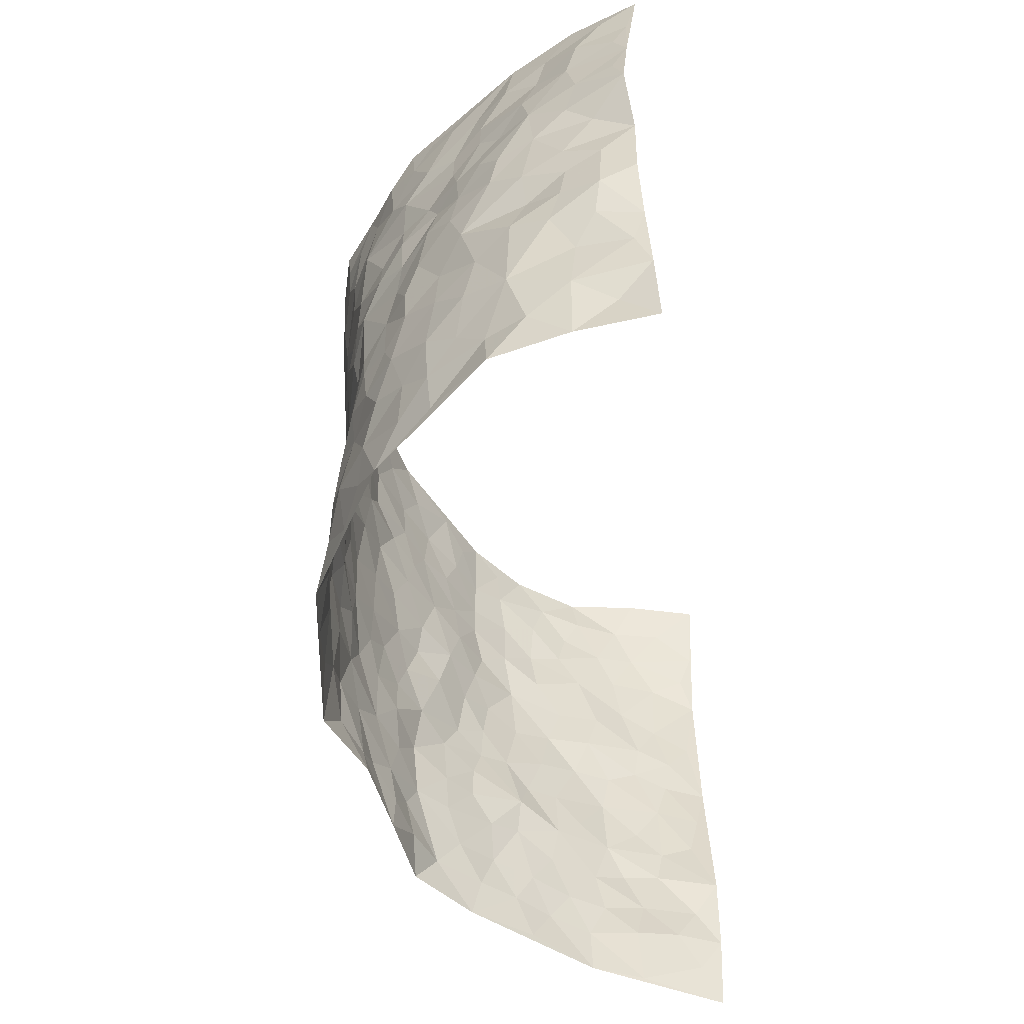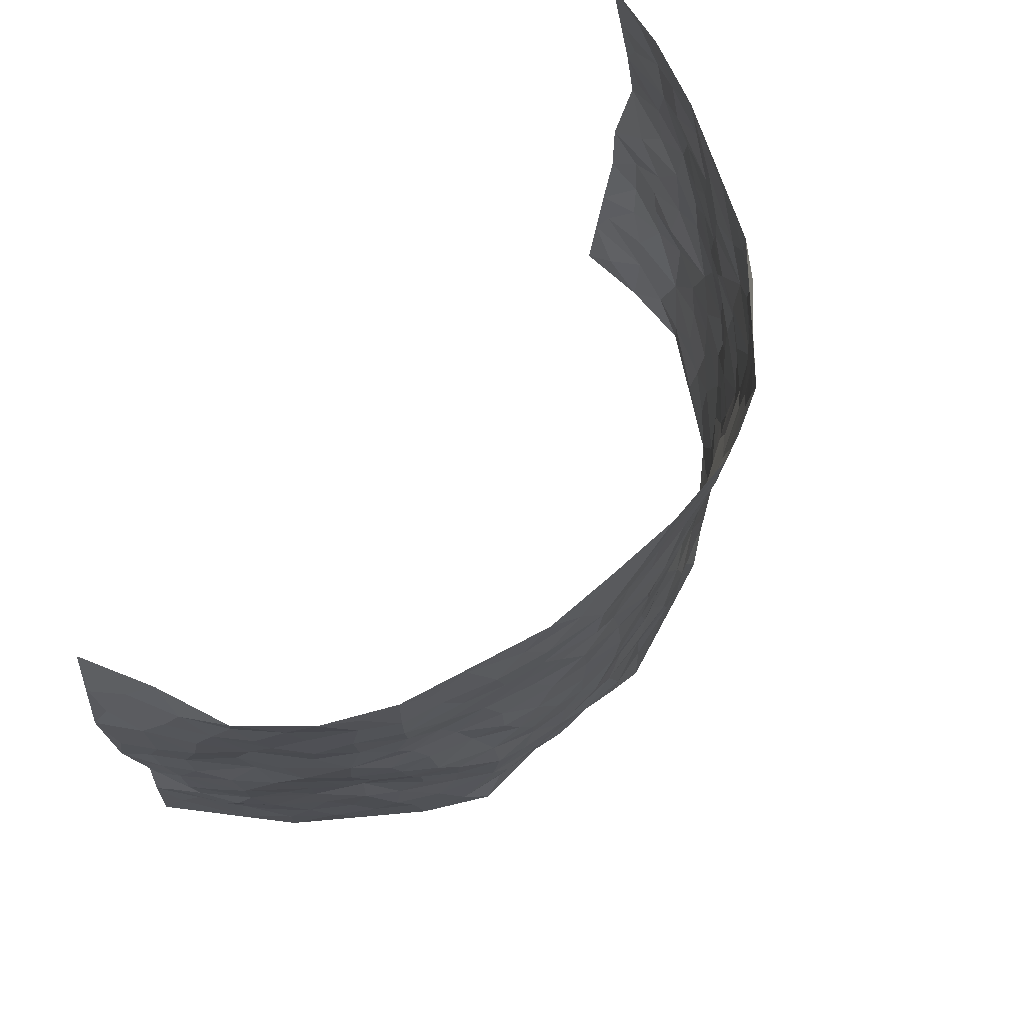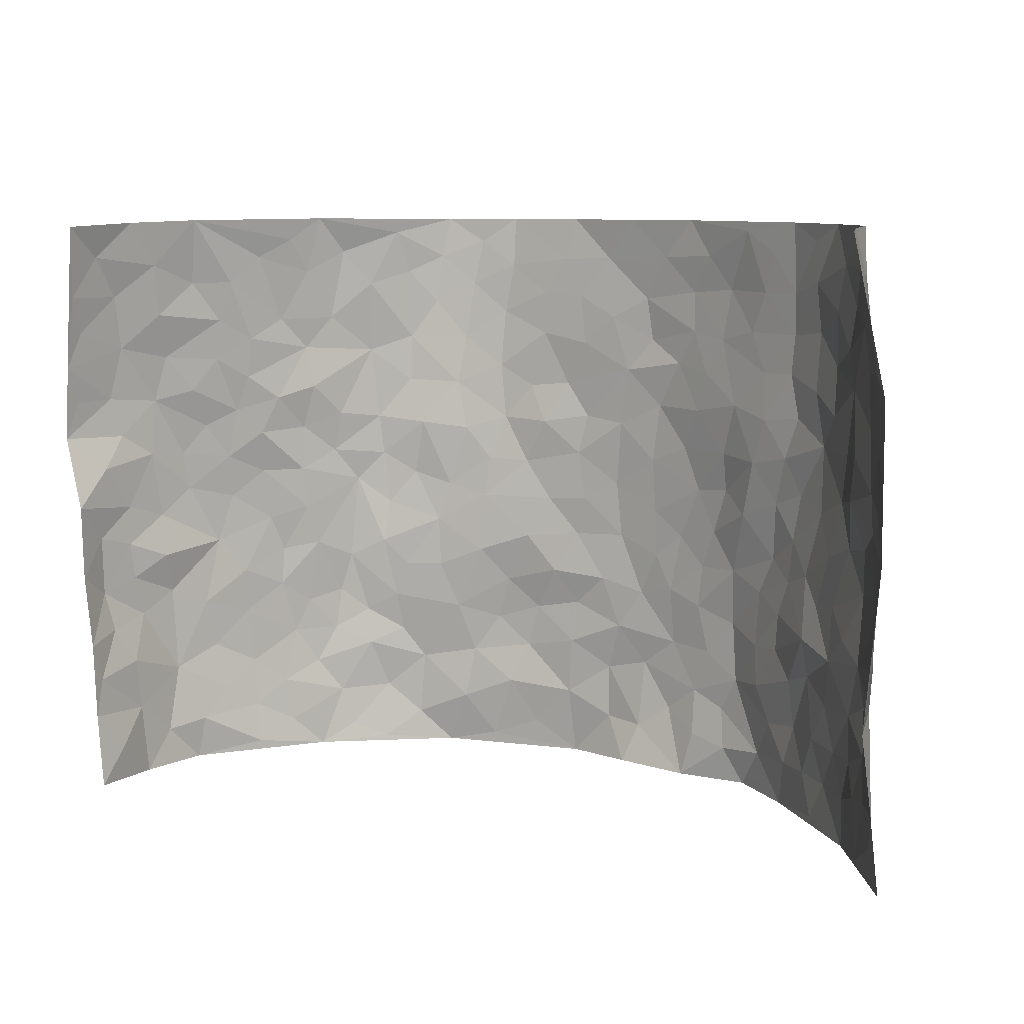
<metadata>
{"format":"obj","ext":"obj","renderer":"f3d","projection":"perspective","resolution":1024,"background":"white","views":[{"elev":-53.6,"azim":-82.6,"up":"+Y"},{"elev":72.6,"azim":126.2,"up":"+Y"},{"elev":9.2,"azim":24.9,"up":"+Y"}]}
</metadata>
<code>
v -0.6617 0.00622 0.3758
v -0.6856 0.9887 0.3881
v 0.7351 0.00394 0.3608
v 0.6767 0.9962 0.3745
v -0.6423 0.3926 0.192
v -0.6991 0.4989 0.3661
v -0.6741 0.3579 0.2453
v -0.001238 0.002815 -0.207
v -0.6825 0.2538 0.3668
v -0.6979 0.3375 0.3065
v -0.6216 0.00349 0.1322
v -0.6738 0.1296 0.372
v -0.6112 0.2937 0.1109
v -0.6499 0.004187 0.2531
v -0.6702 0.2889 0.2281
v -0.4593 0.002643 -0.0497
v -0.6777 0.1909 0.3485
v -0.2913 0.1687 -0.1509
v -0.6474 0.3232 0.1674
v -0.6607 0.1217 0.2555
v -0.654 0.0677 0.3194
v -0.6454 0.06534 0.1902
v -0.5848 0.128 0.08228
v -0.6094 0.07617 0.1277
v -0.6639 0.2089 0.2643
v -0.6841 0.2707 0.2967
v -0.6425 0.1772 0.1615
v -0.6033 0.2103 0.09385
v -0.6763 0.4879 0.2519
v -0.6981 0.3752 0.3635
v -0.583 0.9963 0.1649
v -0.5033 0.2229 -0.02886
v 0.2545 0.1578 -0.1514
v -0.7174 0.743 0.366
v -0.3582 0.3938 -0.1142
v -0.6366 0.7527 0.1853
v -0.6319 0.8294 0.2097
v -0.5316 0.443 0.00776
v -0.5315 0.6056 0.03385
v -0.4423 0.9971 -0.03527
v -0.7167 0.6821 0.3401
v -0.5776 0.563 0.07553
v -0.3817 0.753 -0.1157
v -0.481 0.2805 -0.04528
v -0.4424 0.2256 -0.07734
v -0.4698 0.1626 -0.05413
v -0.4257 0.636 -0.07529
v -0.3611 0.5593 -0.1244
v 0.1644 0.4735 -0.182
v -0.3291 0.2225 -0.1346
v -0.2094 0.6095 -0.1675
v -0.3684 0.6284 -0.1209
v -0.2994 0.05963 -0.1485
v -0.5438 0.7101 0.05892
v -0.3824 0.1956 -0.1037
v -0.6825 0.6161 0.2599
v -0.03844 0.3477 -0.1903
v 0.05721 0.3393 -0.1933
v 0.291 0.4511 -0.1415
v -0.09618 0.5503 -0.1914
v -0.1648 0.5549 -0.1751
v 0.09067 0.629 -0.194
v -0.5627 0.347 0.0487
v -0.6313 0.5743 0.1455
v -0.703 0.8044 0.3444
v -0.5139 0.13 -0.006236
v -0.3538 0.01383 -0.1126
v -0.6527 0.4656 0.1863
v -0.557 0.1728 0.03284
v -0.5417 0.01955 0.04221
v -0.2468 0.004421 -0.1735
v -0.5498 0.0891 0.03697
v -0.5012 0.05402 -0.01188
v -0.4112 0.03835 -0.08373
v -0.431 0.1048 -0.07704
v -0.693 0.6834 0.2786
v -0.6998 0.8663 0.3692
v -0.627 0.5094 0.1334
v -0.005151 0.9961 -0.2067
v -0.6533 0.675 0.1981
v -0.5195 0.3155 -0.008667
v -0.477 0.4613 -0.03531
v 0.005203 0.5699 -0.1992
v -0.05033 0.4818 -0.1937
v 0.002436 0.4187 -0.2013
v -0.1244 0.1293 -0.1828
v -0.5065 0.6696 0.01438
v -0.6884 0.5613 0.3029
v -0.6082 0.6906 0.1426
v -0.4349 0.2976 -0.08538
v -0.5652 0.2682 0.04467
v -0.4605 0.688 -0.03596
v -0.1718 0.4842 -0.1694
v -0.2588 0.4356 -0.1487
v -0.5631 0.6494 0.06886
v -0.01163 0.118 -0.198
v -0.4059 0.5105 -0.1028
v -0.3367 0.2891 -0.125
v -0.2388 0.503 -0.1581
v -0.1776 0.3813 -0.1628
v -0.731 0.6194 0.3571
v -0.6024 0.6233 0.1124
v -0.6572 0.5791 0.2054
v -0.3563 0.1117 -0.1261
v -0.4824 0.5334 -0.02851
v -0.5974 0.407 0.08578
v -0.1306 0.3246 -0.1852
v -0.1511 0.2502 -0.1888
v -0.4808 0.6119 -0.03199
v 0.1055 0.728 -0.1898
v -0.004671 0.2154 -0.1954
v -0.07445 0.2738 -0.1996
v 0.003957 0.2885 -0.2006
v -0.4166 0.3644 -0.09279
v -0.197 0.185 -0.1766
v -0.5789 0.4888 0.06423
v -0.5163 0.3817 -0.01301
v -0.4635 0.3918 -0.05086
v -0.3055 0.5236 -0.1459
v -0.2544 0.3501 -0.1472
v -0.3503 0.4669 -0.1268
v -0.2232 0.271 -0.1588
v -0.08999 0.411 -0.1815
v -0.5376 0.5324 0.02051
v -0.09389 0.1987 -0.1984
v -0.2125 0.09494 -0.1675
v -0.3903 0.2589 -0.1094
v -0.6962 0.4377 0.3119
v -0.6757 0.4206 0.2549
v 0.09209 0.4223 -0.1982
v 0.2063 0.2378 -0.1716
v 0.08202 0.516 -0.1995
v 0.01865 0.4868 -0.1989
v 0.1655 0.3931 -0.1832
v 0.6545 0.4981 0.1877
v 0.2184 0.4337 -0.1702
v 0.2603 0.3136 -0.149
v 0.1584 0.5665 -0.1818
v 0.1153 0.9966 -0.1816
v -0.2893 0.6186 -0.1451
v 0.3999 0.8793 -0.07663
v 0.4579 0.998 -0.04628
v -0.2178 0.7777 -0.1851
v -0.06315 0.8619 -0.2017
v -0.3152 0.3491 -0.1293
v -0.4395 0.5661 -0.07435
v -0.07507 0.05408 -0.1955
v -0.1595 0.02414 -0.1853
v 0.1131 0.00764 -0.1577
v 0.009226 0.8582 -0.1991
v -0.01873 0.6978 -0.2048
v 0.3951 0.1975 -0.07551
v 0.3339 0.2904 -0.1296
v 0.5354 0.5253 0.02461
v 0.4863 0.5459 -0.0218
v 0.4252 0.1366 -0.05797
v 0.4737 0.228 -0.01112
v 0.3951 0.3613 -0.08686
v 0.02144 0.639 -0.2025
v -0.06 0.6261 -0.1896
v -0.1497 0.7267 -0.1941
v -0.0887 0.6909 -0.1979
v -0.06394 0.789 -0.2003
v -0.1377 0.6311 -0.1889
v 0.01761 0.773 -0.197
v 0.236 0.9974 -0.1537
v -0.02393 0.9246 -0.2025
v -0.271 0.8432 -0.171
v -0.2044 0.8767 -0.1944
v -0.314 0.7787 -0.1503
v -0.2498 0.9948 -0.1861
v -0.2292 0.6938 -0.1734
v -0.3155 0.6984 -0.1463
v -0.145 0.8264 -0.2035
v -0.1296 0.9952 -0.2151
v 0.2124 0.7454 -0.1662
v 0.1711 0.6664 -0.1813
v 0.3135 0.5946 -0.1219
v 0.2567 0.5226 -0.1544
v 0.2557 0.6652 -0.1435
v 0.4 0.743 -0.0768
v 0.3371 0.682 -0.105
v 0.274 0.7326 -0.1361
v 0.06404 0.9271 -0.1991
v 0.07537 0.8216 -0.1921
v 0.1421 0.8568 -0.1892
v 0.2433 0.8723 -0.1567
v 0.3081 0.7929 -0.1245
v 0.2274 0.595 -0.1617
v -0.6747 0.8642 0.282
v -0.571 0.8157 0.1082
v -0.6769 0.7723 0.2637
v -0.6426 0.9934 0.2738
v -0.6798 0.934 0.3267
v -0.6292 0.9181 0.2257
v -0.5983 0.8845 0.153
v -0.5202 0.9286 0.05173
v -0.5526 0.8844 0.09799
v -0.5792 0.7454 0.1083
v -0.5024 0.8141 0.006797
v -0.5358 0.7805 0.05859
v -0.4647 0.9005 -0.02576
v -0.3747 0.8764 -0.1044
v -0.4795 0.9591 0.006723
v -0.4373 0.8151 -0.06406
v -0.4159 0.9358 -0.07514
v -0.332 0.9704 -0.1273
v -0.4738 0.7601 -0.03345
v -0.3159 0.8986 -0.1459
v -0.262 0.927 -0.1778
v 0.1536 0.7836 -0.1887
v 0.2463 0.8035 -0.1523
v 0.1821 0.9322 -0.1731
v 0.3721 0.8112 -0.09152
v 0.324 0.8802 -0.1217
v 0.3599 0.9819 -0.09401
v 0.2772 0.9367 -0.1377
v 0.4147 0.9475 -0.06752
v 0.3599 0.4929 -0.09424
v 0.3166 0.5287 -0.1288
v 0.4501 0.603 -0.04237
v 0.4038 0.6634 -0.06639
v 0.3807 0.5871 -0.07882
v 0.343 0.191 -0.1213
v 0.4439 0.3346 -0.04003
v 0.4308 0.5217 -0.05782
v 0.3359 0.3882 -0.1194
v -0.13 0.9115 -0.2082
v -0.19 0.9543 -0.2016
v 0.3128 0.1338 -0.1331
v 0.5351 0.01598 0.05342
v 0.1989 0.3335 -0.1726
v 0.2667 0.3847 -0.1515
v 0.5189 0.2489 0.03004
v 0.6264 0.9983 0.1317
v 0.7078 0.2536 0.3706
v 0.4621 0.811 -0.04765
v 0.6131 0.4873 0.1268
v 0.4571 0.7456 -0.04653
v 0.7274 0.5032 0.3621
v 0.5733 0.2949 0.09716
v 0.4715 0.4673 -0.02849
v 0.6456 0.3119 0.1796
v 0.5064 0.415 0.01081
v 0.4529 0.00303 -0.03904
v 0.08931 0.2525 -0.1955
v 0.4628 0.07835 -0.02575
v 0.1349 0.3192 -0.1935
v 0.3915 0.2673 -0.07971
v 0.6891 0.2665 0.2662
v 0.5619 0.4616 0.06906
v 0.5127 0.08343 0.02796
v 0.4249 0.4255 -0.06794
v 0.5364 0.3713 0.04637
v 0.2804 0.2332 -0.1444
v 0.4402 0.2719 -0.0408
v 0.2557 0.07962 -0.139
v 0.3589 0.005272 -0.1198
v 0.2353 0.002764 -0.137
v 0.1985 0.1147 -0.1699
v 0.06754 0.1705 -0.2043
v 0.1441 0.1899 -0.1886
v 0.5357 0.1489 0.05415
v 0.6505 0.4235 0.1739
v 0.6263 0.2227 0.1568
v 0.5645 0.08234 0.08032
v 0.5773 0.3849 0.09328
v 0.606 0.3402 0.1338
v 0.6956 0.3279 0.2761
v 0.6185 0.5676 0.1539
v 0.59 0.1474 0.113
v 0.6321 0.1517 0.1712
v 0.6783 0.3687 0.2327
v 0.7095 0.3519 0.3308
v 0.696 0.4404 0.2744
v 0.5099 0.3134 0.03684
v 0.6535 0.1081 0.2246
v 0.3213 0.06503 -0.1195
v 0.3949 0.07111 -0.09127
v 0.07045 0.07876 -0.1971
v 0.1386 0.07444 -0.1725
v 0.7255 0.7527 0.3598
v 0.6149 0.08113 0.1444
v 0.5654 0.2171 0.0853
v 0.7176 0.4275 0.3469
v 0.7041 0.5113 0.293
v 0.6639 0.2516 0.2051
v 0.4853 0.1494 -0.008396
v 0.6163 0.003286 0.1468
v 0.464 0.3936 -0.03014
v 0.7105 0.06618 0.3303
v 0.7231 0.1283 0.368
v 0.6728 0.182 0.237
v 0.6895 0.1269 0.2946
v 0.6621 0.01115 0.2303
v 0.7103 0.1909 0.3282
v 0.5855 0.5552 0.08107
v 0.5986 0.6325 0.1029
v 0.5346 0.6351 0.01591
v 0.667 0.6925 0.2187
v 0.564 0.7706 0.05101
v 0.7205 0.6278 0.34
v 0.6299 0.6424 0.1726
v 0.6783 0.5967 0.2469
v 0.6177 0.7442 0.1392
v 0.6794 0.5321 0.2369
v 0.7039 0.5764 0.3028
v 0.6961 0.6614 0.279
v 0.5645 0.6916 0.06256
v 0.5163 0.7229 0.004849
v 0.475 0.6734 -0.0329
v 0.6705 0.8534 0.2458
v 0.6117 0.8711 0.1159
v 0.6595 0.7778 0.2061
v 0.6931 0.7797 0.2848
v 0.6421 0.8448 0.1782
v 0.7001 0.8744 0.3643
v 0.599 0.8023 0.1033
v 0.7036 0.8125 0.3408
v 0.6236 0.9317 0.1428
v 0.6457 0.9975 0.2548
v 0.5538 0.9978 0.03074
v 0.6536 0.9267 0.2165
v 0.674 0.9282 0.3006
v 0.581 0.9343 0.07411
v 0.5111 0.9008 -0.003974
v 0.4617 0.8808 -0.04673
v 0.5068 0.9693 -0.009119
v 0.5222 0.8209 0.004209
v 0.5638 0.8602 0.05621
f 29 6 128
f 12 21 20
f 26 10 9
f 55 45 46
f 27 19 15
f 26 9 17
f 101 6 88
f 12 1 21
f 7 15 19
f 125 86 96
f 84 123 85
f 129 29 128
f 25 27 15
f 12 20 17
f 73 75 66
f 22 14 11
f 26 17 25
f 9 12 17
f 25 15 26
f 5 129 7
f 52 146 48
f 55 18 50
f 7 19 5
f 20 27 25
f 124 82 105
f 41 76 34
f 20 14 22
f 14 20 21
f 14 21 1
f 24 22 11
f 24 27 22
f 72 66 69
f 69 32 91
f 70 24 11
f 24 23 27
f 17 20 25
f 27 20 22
f 10 15 7
f 10 26 15
f 23 28 27
f 27 13 19
f 28 23 69
f 13 27 28
f 119 121 94
f 10 7 129
f 6 30 128
f 9 10 30
f 36 192 80
f 80 102 89
f 118 81 44
f 64 103 78
f 115 126 86
f 45 32 46
f 91 63 13
f 129 68 29
f 95 87 54
f 95 54 199
f 202 40 204
f 82 97 105
f 29 88 6
f 18 55 104
f 148 126 71
f 38 82 124
f 50 18 122
f 117 82 38
f 5 19 106
f 82 117 118
f 80 64 102
f 127 45 55
f 194 77 190
f 98 35 114
f 39 124 105
f 127 50 98
f 106 19 13
f 66 75 46
f 39 95 42
f 63 117 38
f 95 89 102
f 101 56 76
f 51 140 99
f 18 53 126
f 62 83 132
f 45 127 90
f 112 113 57
f 103 29 68
f 130 85 58
f 109 39 105
f 35 94 121
f 113 246 58
f 151 165 163
f 120 100 94
f 114 127 98
f 192 190 65
f 95 39 87
f 36 191 37
f 67 104 74
f 56 101 88
f 13 63 106
f 192 34 76
f 268 241 243
f 108 115 125
f 93 84 60
f 133 84 85
f 156 288 157
f 101 76 41
f 80 103 64
f 105 97 146
f 99 61 51
f 92 109 47
f 125 96 111
f 158 227 153
f 75 104 55
f 69 66 32
f 81 91 32
f 106 78 68
f 42 64 78
f 77 34 65
f 24 70 72
f 75 73 16
f 16 71 67
f 2 34 77
f 13 28 91
f 103 56 88
f 56 80 76
f 72 69 23
f 11 16 70
f 16 73 70
f 16 67 74
f 115 18 126
f 24 72 23
f 73 72 70
f 16 74 75
f 72 73 66
f 32 45 44
f 84 83 60
f 66 46 32
f 78 106 116
f 117 63 81
f 67 53 104
f 103 68 78
f 69 91 28
f 36 80 89
f 106 38 116
f 106 68 5
f 81 118 117
f 62 132 138
f 32 44 81
f 53 67 71
f 57 58 85
f 123 100 107
f 93 60 61
f 33 230 224
f 8 96 147
f 132 133 130
f 140 48 119
f 93 100 123
f 122 98 50
f 164 60 160
f 53 71 126
f 125 112 108
f 193 194 195
f 75 55 46
f 63 91 81
f 56 103 80
f 196 198 31
f 18 104 53
f 121 48 97
f 38 106 63
f 118 97 82
f 97 35 121
f 51 172 140
f 130 134 49
f 87 39 109
f 288 252 263
f 97 114 35
f 47 43 92
f 57 113 58
f 248 130 58
f 34 101 41
f 114 90 127
f 116 124 42
f 145 94 35
f 118 114 97
f 167 79 175
f 98 145 35
f 85 123 57
f 43 47 52
f 199 36 89
f 42 78 116
f 159 83 62
f 88 29 103
f 74 104 75
f 118 44 90
f 173 140 172
f 42 95 102
f 190 192 37
f 65 190 77
f 89 95 199
f 125 111 112
f 92 87 109
f 18 115 122
f 177 180 176
f 112 57 107
f 109 105 146
f 93 94 100
f 285 286 275
f 96 86 147
f 137 232 131
f 57 123 107
f 87 92 208
f 49 134 136
f 132 130 49
f 161 164 162
f 50 127 55
f 122 108 107
f 122 107 100
f 48 140 52
f 118 90 114
f 99 119 94
f 123 84 93
f 36 37 192
f 48 121 119
f 120 122 100
f 39 42 124
f 38 124 116
f 248 58 246
f 44 45 90
f 98 122 120
f 146 52 47
f 94 93 99
f 168 209 170
f 212 183 188
f 202 197 200
f 42 102 64
f 107 108 112
f 99 93 61
f 8 280 96
f 112 111 113
f 125 115 86
f 115 108 122
f 128 30 10
f 5 68 129
f 10 129 128
f 132 49 138
f 83 84 133
f 130 133 85
f 83 133 132
f 248 134 130
f 156 152 224
f 151 110 165
f 212 186 211
f 153 224 249
f 254 251 244
f 246 261 262
f 225 158 249
f 49 136 179
f 185 184 150
f 214 188 181
f 181 188 182
f 161 163 174
f 143 170 172
f 110 211 185
f 184 79 167
f 174 228 169
f 62 110 159
f 163 150 144
f 210 169 229
f 170 143 168
f 176 211 110
f 98 120 145
f 94 145 120
f 48 146 97
f 109 146 47
f 148 86 126
f 147 86 148
f 71 8 148
f 8 147 148
f 244 276 254
f 232 136 134
f 174 143 161
f 60 83 160
f 163 162 151
f 159 160 83
f 261 281 262
f 259 281 149
f 219 220 59
f 246 113 111
f 33 255 131
f 157 256 152
f 137 255 153
f 230 278 279
f 262 260 33
f 154 155 242
f 131 255 137
f 248 131 232
f 281 280 149
f 259 258 278
f 220 179 59
f 159 151 160
f 162 160 151
f 164 61 60
f 228 174 144
f 144 174 163
f 159 110 151
f 161 172 164
f 186 184 185
f 161 162 163
f 61 164 51
f 160 162 164
f 187 217 213
f 150 163 165
f 205 202 200
f 79 184 139
f 170 43 173
f 174 169 143
f 161 143 172
f 167 144 150
f 176 180 183
f 172 170 173
f 223 226 221
f 185 150 165
f 99 140 119
f 207 206 203
f 172 51 164
f 43 52 173
f 173 52 140
f 167 175 228
f 228 229 169
f 210 168 169
f 177 110 62
f 189 138 179
f 62 138 177
f 136 232 233
f 181 182 222
f 150 184 167
f 178 180 189
f 49 179 138
f 177 138 189
f 180 178 182
f 178 179 220
f 307 308 304
f 222 223 221
f 215 187 188
f 176 183 212
f 187 213 186
f 214 215 188
f 185 211 186
f 237 181 239
f 182 188 183
f 110 185 165
f 216 215 141
f 211 176 212
f 182 183 180
f 176 110 177
f 213 184 186
f 178 189 179
f 177 189 180
f 195 190 37
f 197 198 200
f 195 194 190
f 34 192 65
f 80 192 76
f 37 196 195
f 194 2 77
f 193 2 194
f 196 37 191
f 31 193 195
f 198 196 191
f 31 195 196
f 199 201 191
f 197 204 31
f 198 191 201
f 31 198 197
f 201 199 54
f 36 199 191
f 54 208 201
f 208 43 205
f 208 54 87
f 198 201 200
f 206 205 203
f 43 170 203
f 210 207 209
f 40 202 206
f 31 204 40
f 197 202 204
f 208 205 200
f 43 203 205
f 205 206 202
f 203 209 207
f 171 40 207
f 40 206 207
f 208 200 201
f 43 208 92
f 170 209 203
f 168 143 169
f 207 210 171
f 168 210 209
f 188 187 212
f 212 187 186
f 166 139 213
f 184 213 139
f 237 214 181
f 215 214 141
f 216 141 218
f 213 217 166
f 142 166 216
f 217 216 166
f 187 215 217
f 216 217 215
f 237 141 214
f 142 216 218
f 223 222 182
f 179 136 59
f 223 220 219
f 267 238 251
f 237 327 141
f 223 182 178
f 158 290 253
f 220 223 178
f 59 233 227
f 233 59 136
f 248 246 131
f 153 249 158
f 251 254 267
f 223 219 226
f 111 261 246
f 297 251 238
f 276 256 157
f 167 228 144
f 229 228 175
f 175 171 229
f 229 171 210
f 260 257 33
f 265 271 272
f 266 289 283
f 269 243 250
f 249 224 152
f 266 283 271
f 227 233 137
f 253 227 158
f 325 313 320
f 135 264 275
f 310 329 239
f 270 298 297
f 249 256 225
f 275 273 269
f 311 222 221
f 155 154 299
f 234 276 157
f 310 311 299
f 222 239 181
f 221 226 155
f 266 263 252
f 242 290 244
f 264 273 275
f 273 264 243
f 242 244 154
f 276 290 225
f 288 234 157
f 240 282 302
f 275 286 306
f 225 290 158
f 234 263 284
f 241 254 276
f 233 232 137
f 137 153 227
f 264 135 238
f 244 251 154
f 260 259 257
f 227 253 219
f 33 224 255
f 154 297 299
f 240 302 307
f 297 154 251
f 264 268 243
f 253 226 219
f 271 284 263
f 277 294 293
f 290 242 253
f 241 234 284
f 59 227 219
f 242 155 226
f 252 245 231
f 157 152 156
f 257 230 33
f 152 256 249
f 278 230 257
f 262 33 131
f 224 153 255
f 259 278 257
f 134 248 232
f 230 279 224
f 96 261 111
f 261 96 280
f 280 281 261
f 246 262 131
f 252 247 245
f 268 267 241
f 283 277 272
f 288 247 252
f 275 274 285
f 295 291 294
f 267 268 264
f 263 234 288
f 309 310 299
f 290 276 244
f 283 272 271
f 267 254 241
f 265 243 241
f 236 240 285
f 297 238 270
f 303 305 298
f 241 276 234
f 221 155 299
f 272 277 293
f 250 243 287
f 286 285 240
f 284 271 265
f 271 263 266
f 295 3 291
f 225 256 276
f 241 284 265
f 289 266 231
f 3 292 291
f 321 235 323
f 293 294 296
f 279 278 258
f 245 279 258
f 279 156 224
f 260 281 259
f 280 8 149
f 262 281 260
f 231 266 252
f 267 264 238
f 306 304 270
f 283 289 295
f 243 269 273
f 236 269 250
f 294 292 296
f 274 236 285
f 269 274 275
f 250 287 293
f 245 289 231
f 236 274 269
f 156 279 247
f 242 226 253
f 247 279 245
f 243 265 287
f 288 156 247
f 265 272 293
f 296 292 236
f 293 287 265
f 295 294 277
f 277 283 295
f 236 250 296
f 289 3 295
f 292 294 291
f 293 296 250
f 300 304 308
f 325 320 235
f 329 330 326
f 270 304 303
f 270 303 298
f 309 305 301
f 135 306 270
f 299 297 298
f 298 309 299
f 238 135 270
f 300 314 305
f 303 300 305
f 304 306 307
f 300 303 304
f 282 319 315
f 322 325 235
f 275 306 135
f 307 306 286
f 240 307 286
f 308 307 302
f 302 282 308
f 308 282 315
f 305 309 298
f 310 309 301
f 310 301 329
f 310 239 311
f 222 311 239
f 299 311 221
f 319 312 315
f 312 323 316
f 301 305 318
f 305 314 316
f 300 308 315
f 316 314 312
f 312 314 315
f 315 314 300
f 323 312 324
f 316 313 318
f 282 4 317
f 330 313 325
f 4 321 324
f 235 320 323
f 282 317 319
f 312 319 317
f 326 325 322
f 316 320 313
f 316 318 305
f 142 218 327
f 327 218 141
f 316 323 320
f 324 312 317
f 4 324 317
f 321 323 324
f 318 313 330
f 328 326 322
f 326 327 329
f 329 327 237
f 326 328 327
f 322 142 328
f 327 328 142
f 329 237 239
f 301 318 330
f 326 330 325
f 330 329 301

</code>
